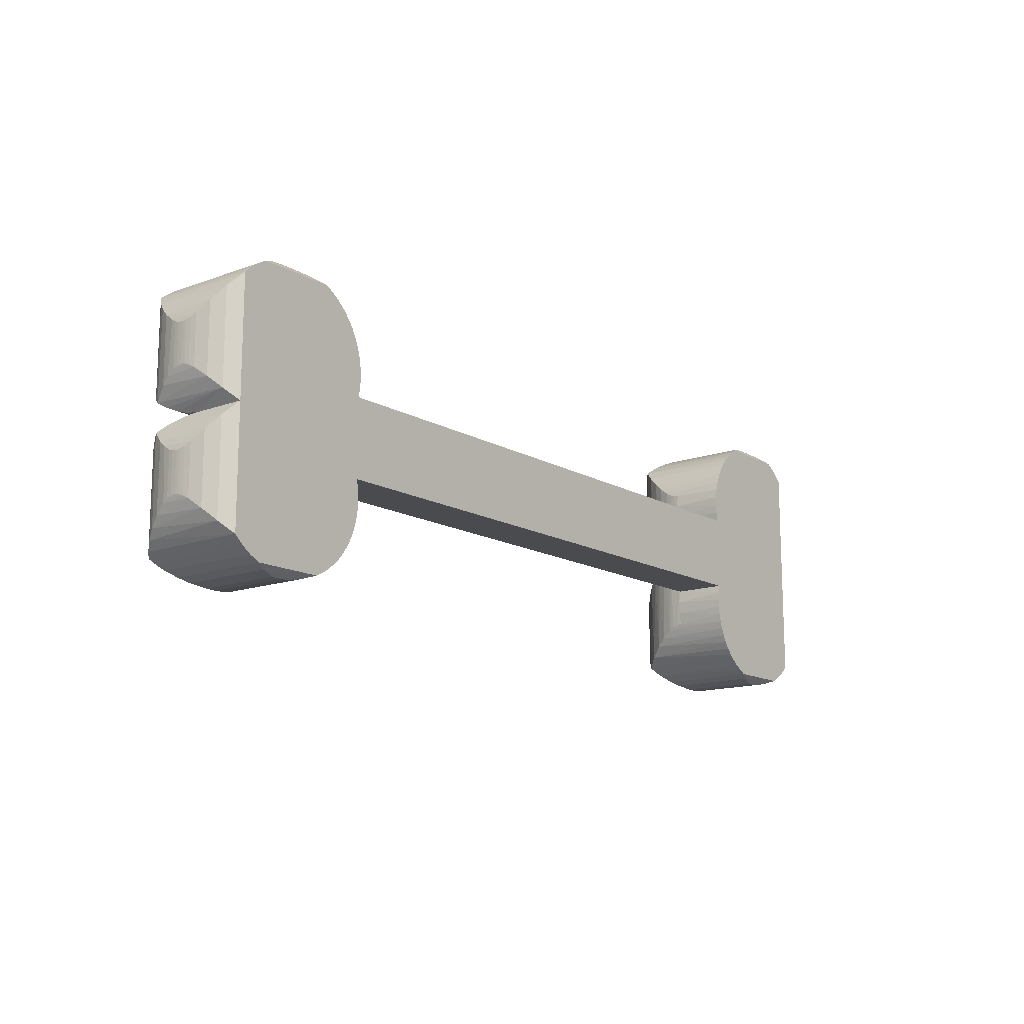
<metadata>
{"format":"obj","ext":"obj","renderer":"f3d","projection":"perspective","resolution":1024,"background":"white","views":[{"elev":-14.0,"azim":128.6,"up":"+Y"}]}
</metadata>
<code>
v -63.19 -18.41 1.183
v -64.46 -18.47 1.278
v -65.91 -18.35 1.101
v -61.22 -18.01 0.6093
v -67.11 -18.11 0.7457
v -59.89 -17.52 3.049e-12
v -68.79 -17.52 3.049e-12
v -53.52 -9.303 0
v -53.75 -10.36 0
v -53.4 -8.228 0
v -54.41 12.16 0
v -53.63 9.848 0
v -54.99 13.23 0
v 42.59 -16 0
v 41.4 -16.84 0
v 40.11 -17.52 3.055e-12
v -55.69 14.24 0
v 31.21 -17.52 3.054e-12
v 30.25 -17.04 0
v -53.38 -7.145 0
v -53.47 -6.065 0
v 29.33 -16.46 0
v -71.27 -16 0
v -72.34 -15 2.22e-16
v -72.34 8.882e-16 0
v -53.66 -5 0
v 43.66 -15 2.442e-15
v 43.66 1.332e-15 0
v -53.66 5 0
v -56.38 -15.04 0
v -57.16 -15.79 0
v -55.67 -14.22 0
v -56.49 15.16 0
v -57.39 15.98 0
v -58.92 -17.04 0
v 28.48 -15.79 0
v 27.7 -15.04 0
v 26.99 -14.22 0
v 26.37 -13.33 0
v -55.05 -13.33 0
v -70.08 -16.84 0
v 25.84 -12.38 0
v 25.41 -11.39 0
v -54.52 -12.38 0
v -59.44 17.31 3.536e-12
v -58.38 16.7 0
v -69.24 17.31 3.535e-12
v 24.85 -9.303 0
v 25.08 -10.36 0
v 24.72 -8.228 0
v -58.01 -16.46 0
v -72.34 15 -3.109e-15
v -70.36 16.66 0
v -71.4 15.89 0
v -53.45 6.203 0
v 24.79 -6.065 0
v -53.37 7.422 0
v 24.7 -7.145 0
v 24.98 -5 0
v 24.98 5 0
v 43.66 15 -8.882e-16
v 42.72 15.89 0
v 41.69 16.66 0
v 40.56 17.31 3.541e-12
v 24.77 6.203 0
v 24.7 7.422 0
v 24.76 8.642 0
v 24.95 9.848 0
v 25.28 11.02 0
v -53.43 8.642 0
v -54.09 -11.39 0
v 25.73 12.16 0
v 26.31 13.23 0
v 30.76 17.31 3.541e-12
v 29.7 16.7 0
v 27.01 14.24 0
v -53.95 11.02 0
v 28.71 15.98 0
v 27.81 15.16 0
v -56.96 -15.61 14.79
v -58.37 -16.7 13.93
v -55.67 -14.22 13.31
v -75 -10.08 7.732
v -75.01 -10.02 7.405
v -75 -10.08 6.434
v -75.02 -9.999 7.071
v -54.73 -12.79 11.73
v -74.94 -10.31 8.347
v -74.94 -10.29 5.839
v -74.81 -10.75 9.143
v -74.83 -10.67 5.116
v -54.22 -11.72 10.47
v -74.34 -11.99 10.8
v -74.44 -11.78 3.6
v -53.86 -10.74 9.14
v -73.52 -13.49 12.52
v -73.87 -12.92 2.263
v -53.66 -9.999 7.071
v -53.66 -10 7.143
v -53.66 -10 7
v -53.68 -10.1 7.772
v -53.74 -10.32 8.375
v -72.34 -15 14.14
v -73.17 -14 1.066
v -71.72 -15.61 14.79
v -70.31 -16.7 13.94
v -53.4 -8.34 7
v -68.79 -17.52 13.09
v -53.4 -6.66 7
v -67.11 -18.11 12.34
v -53.66 -5 7
v -65.91 -18.35 11.99
v -64.46 -18.47 11.81
v -63.19 -18.41 11.91
v -61.22 -18.01 12.48
v -59.89 -17.52 13.09
v -73.87 -2.081 2.263
v -73.17 -0.9951 1.066
v -69.34 -10.75 16.5
v -69.3 -9.641 16.53
v -69.51 -8.425 16.41
v -69.71 -12.12 16.3
v -70.03 -7.089 16.11
v -70.23 -13.26 15.98
v -70.76 -5.772 15.6
v -70.95 -14.5 15.45
v -71.8 -4.228 14.71
v -72.78 -2.915 13.61
v -73.69 -1.767 12.23
v -74.35 -3.026 10.78
v -74.82 -4.265 9.126
v -74.94 -4.701 8.333
v -75 -4.917 7.724
v -75.01 -4.979 7.402
v -75.02 -5.001 7.071
v -75 -4.921 6.434
v -74.94 -4.714 5.839
v -74.83 -4.327 5.116
v -74.44 -3.223 3.6
v -73.87 2.081 2.263
v -74.44 3.223 3.6
v -73.87 12.92 2.263
v -73.17 14 1.066
v -73.17 0.9951 1.066
v -69.51 8.51 16.41
v -69.39 10.74 16.48
v -69.59 11.57 16.37
v -69.33 9.645 16.51
v -69.86 7.476 16.21
v -69.92 12.46 16.18
v -70.5 6.204 15.79
v -70.7 13.96 15.64
v -71.46 4.683 15.02
v -71.77 15.56 14.74
v -72.34 15 14.14
v -72.61 3.114 13.82
v -73.52 13.49 12.52
v -73.16 2.408 13.08
v -73.68 1.757 12.24
v -74.34 11.99 10.8
v -74.35 3.019 10.79
v -74.81 10.75 9.143
v -74.82 4.262 9.131
v -74.94 10.31 8.347
v -74.94 4.699 8.337
v -75 10.08 7.732
v -75 4.917 7.727
v -75.01 10.02 7.405
v -75.01 4.979 7.403
v -75.02 9.999 7.071
v -75.02 5.001 7.071
v -75 10.08 6.434
v -75 4.921 6.434
v -74.94 10.29 5.839
v -74.94 4.714 5.839
v -74.83 10.67 5.116
v -74.83 4.327 5.116
v -74.44 11.78 3.6
v -63.28 18.41 11.69
v -63.28 18.41 1.506
v -64.29 18.47 1.592
v -64.29 18.47 11.6
v -53.4 6.66 7
v -53.66 5 7
v -53.4 8.34 7
v -65.7 18.38 1.449
v -65.7 18.38 11.74
v -66.88 18.17 1.114
v -66.88 18.17 12.08
v -53.68 10.1 7.772
v -53.66 10 7.143
v -53.66 10 7
v -53.66 9.999 7.071
v -67.8 17.91 12.45
v -67.8 17.91 0.7389
v -69.24 17.31 13.19
v -53.74 10.32 8.375
v -70.55 16.54 13.97
v -53.86 10.74 9.14
v -54.22 11.72 10.47
v -54.73 12.79 11.73
v -55.65 14.19 13.28
v -56.91 15.56 14.74
v -58.13 16.54 13.96
v -59.44 17.31 13.19
v -60.82 17.89 0.7121
v -60.82 17.89 12.48
v -62.33 18.28 1.288
v -62.33 18.28 11.9
v 24.98 5 7
v 32.2 17.91 12.45
v 32.2 17.91 0.7389
v 30.76 17.31 13.19
v 46.32 10.08 7.709
v 46.34 9.999 7.071
v 46.33 10.02 6.737
v 46.27 10.29 8.304
v 46.32 10.08 6.411
v 29.46 16.55 13.96
v 46.16 10.67 9.027
v 46.26 10.31 5.796
v 28.23 15.56 14.74
v 27.02 14.25 13.34
v 45.76 11.78 10.54
v 46.14 10.75 5
v 26.12 12.91 11.87
v 45.2 12.92 11.88
v 45.67 11.99 3.344
v 25.44 11.48 10.17
v 44.49 14 13.08
v 44.85 13.49 1.627
v 43.09 15.56 14.74
v 43.66 15 14.14
v 41.87 16.54 13.97
v 24.98 9.999 7.071
v 24.98 10 7.143
v 24.98 10 7
v 25.04 10.22 8.141
v 25.14 10.6 8.907
v 25 10.07 7.651
v 40.56 17.31 13.19
v 39.18 17.89 0.7121
v 39.18 17.89 12.48
v 24.73 8.34 7
v 24.73 6.66 7
v 37.67 18.28 1.288
v 37.67 18.28 11.9
v 36.72 18.41 1.506
v 36.72 18.41 11.69
v 35.71 18.47 1.592
v 35.71 18.47 11.6
v 34.3 18.38 1.449
v 34.3 18.38 11.74
v 33.12 18.17 12.08
v 33.12 18.17 1.114
v 41.82 6.197 15.79
v 42.5 5.101 15.27
v 42.02 13.96 15.65
v 41.24 12.46 16.18
v 41.15 7.565 16.23
v 40.91 11.57 16.37
v 40.85 8.441 16.4
v 40.67 10.39 16.5
v 44.85 1.509 1.627
v 40.69 9.312 16.49
v 45.67 3.012 3.344
v 46.14 4.254 5
v 46.26 4.694 5.796
v 46.32 4.915 6.411
v 46.33 4.979 6.737
v 46.34 5.001 7.071
v 46.32 4.921 7.709
v 46.27 4.714 8.304
v 46.07 4.057 9.44
v 45.79 3.296 10.45
v 45 1.757 12.24
v 44.45 2.453 13.13
v 43.86 3.211 13.91
v 43.19 4.114 14.64
v 40.89 -11.72 16.38
v 41.32 -12.8 16.12
v 41.35 -7.093 16.11
v 40.85 -8.384 16.4
v 40.64 -10.49 16.52
v 40.64 -9.461 16.52
v 44.85 -1.509 1.627
v 44.85 -13.49 1.627
v 45.67 -3.012 3.344
v 45.67 -11.99 3.344
v 46.14 -4.254 5
v 46.14 -10.75 5
v 46.26 -4.694 5.796
v 46.26 -10.31 5.796
v 46.32 -4.915 6.411
v 46.32 -10.08 6.411
v 46.33 -4.979 6.737
v 46.33 -10.02 6.737
v 46.34 -5.001 7.071
v 46.34 -9.999 7.071
v 46.32 -10.08 7.709
v 46.32 -4.921 7.709
v 46.27 -10.29 8.304
v 46.27 -4.714 8.304
v 46.16 -10.67 9.027
v 46.07 -4.059 9.437
v 45.76 -11.78 10.54
v 45.79 -3.302 10.44
v 45.2 -12.92 11.88
v 45.01 -1.767 12.23
v 44.49 -14 13.08
v 44.11 -2.915 13.61
v 43.66 -15 14.14
v 43.12 -4.228 14.71
v 43.04 -15.61 14.79
v 42.53 -14.88 15.25
v 42.07 -5.783 15.61
v 42.02 -14.08 15.65
v 36.81 -18.41 11.91
v 35.54 -18.47 1.278
v 36.81 -18.41 1.183
v 38.78 -18.01 12.48
v 24.73 -6.66 7
v 24.98 -5 7
v 38.78 -18.01 0.6093
v 24.73 -8.34 7
v 40.11 -17.52 13.09
v 41.47 -16.8 13.84
v 42.27 -16.25 14.32
v 25.03 -10.18 8.05
v 25 -10.06 7.605
v 24.98 -10 7
v 24.98 -10 7.143
v 24.98 -9.999 7.071
v 25.13 -10.54 8.808
v 25.41 -11.39 10.06
v 26.16 -12.98 11.94
v 27.06 -14.31 13.4
v 28.28 -15.61 14.79
v 29.7 -16.71 13.93
v 31.21 -17.52 13.09
v 32.89 -18.11 12.34
v 32.89 -18.11 0.7457
v 34.09 -18.35 11.99
v 34.09 -18.35 1.101
v 35.54 -18.47 11.81
v -53.66 -5 7.048
v -53.66 8.327e-16 7
v -53.66 -0.00352 7.071
v -53.66 -5 7.143
v -53.66 -5 7.095
v -53.79 -0.2301 8.723
v -54.13 -0.6823 10.2
v -54.6 -1.283 11.46
v -55.17 -1.989 12.54
v -56.01 -3.059 13.75
v -57.13 -4.574 14.94
v -57.79 -14.39 15.51
v -58.16 -6.171 15.78
v -58.56 -13.03 16.05
v -58.82 -7.472 16.21
v -59.04 -11.91 16.34
v -59.18 -8.469 16.42
v -59.35 -10.6 16.51
v -59.37 -9.589 16.52
v -53.66 -5.001 7.071
v -72.34 1.277e-15 7
v -72.51 -0.1888 8.529
v -72.79 -0.5104 9.727
v -73.23 -1.086 11.09
v -54.39 0.9995 10.95
v -73.16 0.993 10.94
v -53.91 0.3873 9.369
v -72.67 0.3703 9.31
v -53.73 0.1336 8.267
v -72.46 0.1344 8.272
v -53.66 0.00317 7.071
v -57.97 13.96 15.64
v -58.76 12.46 16.18
v -59.09 11.57 16.37
v -59.28 10.74 16.48
v -59.34 9.645 16.51
v -59.17 8.51 16.41
v -58.81 7.476 16.21
v -58.18 6.204 15.79
v -57.21 4.683 15.02
v -56.06 3.114 13.82
v -55.13 1.919 12.47
v -53.66 5 7.143
v -53.66 5 7.048
v -53.66 5 7.095
v -53.66 5.001 7.071
v 30.47 8.441 16.4
v 30.65 10.39 16.5
v 30.42 11.57 16.37
v 30.64 9.312 16.49
v 30.17 7.565 16.23
v 30.08 12.46 16.18
v 29.5 6.197 15.79
v 29.3 13.96 15.65
v 28.82 5.101 15.27
v 28.13 4.114 14.64
v 27.46 3.211 13.91
v 26.51 1.998 12.58
v 25.76 1.056 11.06
v 25.26 0.4222 9.486
v 25.06 0.1448 8.332
v 24.98 5 7.143
v 24.98 0.00317 7.071
v 24.98 5 7.095
v 24.98 8.327e-16 7
v 24.98 5 7.048
v 24.98 5.001 7.071
v 44.1 0.4973 9.722
v 44.55 1.074 11.1
v 43.83 0.1815 8.526
v 43.66 1.499e-15 7
v 43.79 -0.1388 8.264
v 24.98 -0.00352 7.071
v 44 -0.3766 9.297
v 25.11 -0.2302 8.723
v 44.49 -1.001 10.92
v 25.45 -0.6826 10.2
v 25.93 -1.284 11.46
v 26.49 -1.99 12.54
v 27.33 -3.062 13.75
v 28.45 -4.578 14.95
v 29.49 -6.19 15.79
v 30.15 -7.483 16.22
v 30.49 -8.44 16.41
v 30.68 -9.438 16.52
v 30.7 -10.38 16.52
v 30.48 -11.54 16.41
v 30.09 -12.61 16.18
v 29.48 -13.79 15.77
v 28.88 -14.75 15.32
v 24.98 -5 7.143
v 24.98 -5 7.095
v 24.98 -5 7.048
v 24.98 -5.001 7.071
f 1 2 3
f 4 1 3
f 4 3 5
f 6 4 7
f 4 5 7
f 8 9 10
f 11 12 13
f 14 15 16
f 13 12 17
f 16 18 19
f 20 10 21
f 14 16 22
f 23 24 25
f 16 19 22
f 26 21 25
f 10 9 25
f 21 10 25
f 9 23 25
f 27 14 28
f 29 26 25
f 30 31 32
f 33 17 34
f 14 22 28
f 35 6 7
f 22 36 37
f 28 22 37
f 37 38 39
f 40 31 41
f 31 35 41
f 35 7 41
f 39 42 43
f 40 41 23
f 37 39 43
f 44 40 23
f 28 37 43
f 45 46 47
f 9 44 23
f 32 31 40
f 28 43 48
f 43 49 48
f 28 48 50
f 31 51 35
f 34 17 52
f 17 12 52
f 53 47 52
f 54 53 52
f 55 29 52
f 28 50 56
f 57 55 52
f 47 46 52
f 50 58 56
f 46 34 52
f 29 25 52
f 28 56 59
f 12 57 52
f 59 29 60
f 26 29 59
f 61 28 62
f 63 62 64
f 28 59 60
f 62 28 60
f 64 62 60
f 60 65 66
f 60 66 67
f 67 68 69
f 70 57 12
f 71 44 9
f 69 72 73
f 74 64 75
f 64 60 76
f 75 64 76
f 60 67 76
f 67 69 76
f 69 73 76
f 77 12 11
f 78 75 79
f 75 76 79
f 80 81 31
f 81 51 31
f 82 80 30
f 80 31 30
f 82 30 32
f 83 84 85
f 84 86 85
f 87 82 40
f 82 32 40
f 88 83 89
f 83 85 89
f 90 88 91
f 92 87 44
f 88 89 91
f 87 40 44
f 93 90 94
f 90 91 94
f 95 92 71
f 92 44 71
f 96 93 97
f 93 94 97
f 98 99 100
f 99 101 100
f 101 102 100
f 103 96 104
f 96 97 104
f 102 95 9
f 95 71 9
f 100 102 9
f 105 103 24
f 103 104 24
f 106 105 23
f 105 24 23
f 107 100 8
f 108 106 41
f 100 9 8
f 106 23 41
f 107 8 10
f 108 41 7
f 109 107 20
f 107 10 20
f 108 7 5
f 110 108 5
f 111 109 21
f 109 20 21
f 111 21 26
f 110 5 3
f 112 110 3
f 112 3 2
f 113 112 2
f 113 2 1
f 114 113 1
f 114 1 4
f 115 114 4
f 115 4 6
f 116 115 6
f 116 6 35
f 81 116 35
f 81 35 51
f 97 94 117
f 97 117 118
f 119 120 121
f 104 97 118
f 104 118 25
f 122 121 123
f 24 104 25
f 122 119 121
f 124 123 125
f 124 122 123
f 126 125 127
f 126 124 125
f 105 126 127
f 103 127 128
f 103 105 127
f 96 128 129
f 96 103 128
f 93 129 130
f 93 96 129
f 90 130 131
f 90 93 130
f 88 131 132
f 88 90 131
f 83 132 133
f 83 88 132
f 84 133 134
f 84 83 133
f 86 134 135
f 86 84 134
f 85 135 136
f 85 86 135
f 89 136 137
f 89 85 136
f 91 89 137
f 91 137 138
f 94 138 139
f 94 139 117
f 94 91 138
f 140 141 142
f 140 142 143
f 144 140 143
f 144 143 52
f 145 146 147
f 145 148 146
f 25 144 52
f 149 147 150
f 149 145 147
f 151 150 152
f 151 149 150
f 153 152 154
f 153 154 155
f 153 151 152
f 156 155 157
f 156 153 155
f 158 156 157
f 159 157 160
f 159 158 157
f 161 159 160
f 162 161 160
f 163 162 164
f 163 161 162
f 165 164 166
f 165 163 164
f 167 166 168
f 167 165 166
f 169 168 170
f 169 167 168
f 171 170 172
f 171 169 170
f 173 172 174
f 173 171 172
f 175 174 176
f 175 173 174
f 177 175 176
f 178 177 176
f 141 177 178
f 141 178 142
f 179 180 181
f 182 179 181
f 183 184 55
f 184 29 55
f 185 183 57
f 183 55 57
f 182 181 186
f 187 182 186
f 187 186 188
f 189 187 188
f 190 191 192
f 191 193 192
f 194 189 195
f 189 188 195
f 192 185 70
f 185 57 70
f 196 194 47
f 190 192 197
f 194 195 47
f 198 196 53
f 196 47 53
f 154 198 54
f 198 53 54
f 192 70 12
f 155 154 52
f 154 54 52
f 199 197 77
f 200 199 77
f 157 155 143
f 197 192 77
f 155 52 143
f 192 12 77
f 160 157 142
f 157 143 142
f 201 200 11
f 200 77 11
f 202 201 13
f 162 160 178
f 201 11 13
f 160 142 178
f 202 13 17
f 164 162 176
f 162 178 176
f 202 17 33
f 203 202 33
f 166 164 174
f 164 176 174
f 203 33 34
f 204 203 34
f 204 34 46
f 168 166 172
f 205 204 46
f 170 168 172
f 166 174 172
f 205 46 45
f 205 45 206
f 207 205 206
f 207 206 208
f 209 207 208
f 209 208 180
f 179 209 180
f 206 45 47
f 206 47 195
f 208 206 188
f 206 195 188
f 180 208 186
f 181 180 186
f 208 188 186
f 210 29 184
f 60 29 210
f 211 212 74
f 213 211 74
f 214 215 216
f 217 214 218
f 219 213 75
f 213 74 75
f 214 216 218
f 219 75 78
f 220 217 221
f 217 218 221
f 222 219 78
f 223 222 79
f 222 78 79
f 224 220 225
f 220 221 225
f 226 223 76
f 223 79 76
f 227 224 228
f 224 225 228
f 226 76 73
f 229 226 72
f 230 227 231
f 226 73 72
f 227 228 231
f 232 233 61
f 233 230 61
f 230 231 61
f 234 232 62
f 235 236 237
f 238 239 237
f 232 61 62
f 240 238 237
f 236 240 237
f 234 62 63
f 241 234 63
f 239 229 69
f 229 72 69
f 241 63 64
f 237 239 69
f 237 69 68
f 241 64 242
f 243 241 242
f 244 237 67
f 237 68 67
f 245 244 66
f 243 242 246
f 244 67 66
f 247 243 246
f 247 246 248
f 249 247 248
f 210 245 65
f 245 66 65
f 210 65 60
f 249 248 250
f 251 249 250
f 251 250 252
f 253 251 252
f 254 253 252
f 254 252 255
f 254 255 212
f 211 254 212
f 242 64 74
f 242 74 212
f 246 242 255
f 242 212 255
f 248 246 252
f 250 248 252
f 246 255 252
f 256 257 258
f 256 258 259
f 260 259 261
f 260 256 259
f 28 61 231
f 262 261 263
f 262 260 261
f 264 231 228
f 264 28 231
f 265 262 263
f 266 264 228
f 225 266 228
f 267 225 221
f 267 266 225
f 268 221 218
f 268 267 221
f 269 218 216
f 269 268 218
f 270 216 215
f 270 269 216
f 271 270 215
f 272 215 214
f 272 271 215
f 273 214 217
f 273 217 220
f 273 272 214
f 274 220 224
f 274 273 220
f 275 224 227
f 275 274 224
f 276 275 227
f 277 227 230
f 277 276 227
f 278 277 230
f 278 230 233
f 279 278 233
f 279 233 232
f 257 232 258
f 257 279 232
f 280 281 282
f 280 282 283
f 284 283 285
f 27 28 286
f 284 280 283
f 287 286 288
f 287 27 286
f 289 287 288
f 290 289 288
f 291 290 292
f 291 289 290
f 293 292 294
f 293 291 292
f 295 294 296
f 295 293 294
f 297 296 298
f 297 295 296
f 299 297 298
f 300 298 301
f 300 299 298
f 302 301 303
f 302 300 301
f 304 303 305
f 304 302 303
f 306 305 307
f 306 304 305
f 308 307 309
f 308 306 307
f 310 309 311
f 310 308 309
f 312 311 313
f 312 310 311
f 314 312 313
f 315 314 313
f 315 313 316
f 317 315 316
f 317 316 282
f 281 317 282
f 318 319 320
f 321 318 320
f 322 323 56
f 323 59 56
f 321 320 324
f 325 322 58
f 322 56 58
f 325 58 50
f 321 324 16
f 326 321 16
f 327 326 15
f 328 327 15
f 326 16 15
f 329 330 331
f 330 332 331
f 314 328 14
f 332 333 331
f 328 15 14
f 310 312 27
f 312 314 27
f 314 14 27
f 329 331 334
f 331 325 48
f 325 50 48
f 308 310 287
f 310 27 287
f 306 308 289
f 308 287 289
f 331 48 49
f 334 331 49
f 304 306 291
f 335 334 43
f 306 289 291
f 334 49 43
f 302 304 293
f 304 291 293
f 336 335 42
f 335 43 42
f 299 300 297
f 336 42 39
f 300 302 295
f 302 293 295
f 336 39 38
f 297 300 295
f 337 336 38
f 337 38 37
f 338 337 37
f 338 37 36
f 339 338 36
f 339 36 22
f 339 22 19
f 340 339 19
f 340 19 18
f 341 340 18
f 341 18 342
f 343 341 342
f 343 342 344
f 345 343 344
f 345 344 319
f 318 345 319
f 320 319 344
f 324 320 344
f 324 344 342
f 16 324 18
f 324 342 18
f 111 26 323
f 323 26 59
f 109 111 100
f 107 109 100
f 346 347 348
f 346 111 347
f 349 350 348
f 351 349 348
f 101 99 349
f 102 349 351
f 102 101 349
f 95 351 352
f 95 102 351
f 92 352 353
f 92 95 352
f 87 353 354
f 87 92 353
f 82 354 355
f 82 87 354
f 80 355 356
f 80 82 355
f 357 356 358
f 357 80 356
f 359 358 360
f 359 357 358
f 361 360 362
f 361 359 360
f 363 362 364
f 363 361 362
f 100 111 365
f 100 365 98
f 350 346 348
f 365 349 98
f 98 349 99
f 81 106 108
f 115 116 108
f 116 81 108
f 115 108 110
f 114 115 112
f 115 110 112
f 348 347 366
f 114 112 113
f 351 348 367
f 348 366 367
f 352 351 368
f 351 367 368
f 353 352 369
f 352 368 369
f 354 353 129
f 353 369 129
f 355 354 128
f 354 129 128
f 356 355 127
f 355 128 127
f 358 356 125
f 356 127 125
f 360 358 123
f 358 125 123
f 362 360 121
f 364 362 121
f 360 123 121
f 363 364 120
f 364 121 120
f 361 363 119
f 363 120 119
f 359 361 122
f 361 119 122
f 357 359 124
f 359 122 124
f 357 124 126
f 80 357 126
f 80 126 105
f 80 105 106
f 81 80 106
f 367 366 118
f 368 367 118
f 369 368 118
f 366 25 118
f 130 129 117
f 129 369 117
f 369 118 117
f 131 130 139
f 130 117 139
f 132 131 138
f 131 139 138
f 133 132 137
f 132 138 137
f 134 133 136
f 135 134 136
f 133 137 136
f 370 159 371
f 209 179 187
f 179 182 187
f 372 370 373
f 370 371 373
f 207 209 189
f 209 187 189
f 374 372 375
f 376 374 375
f 372 373 375
f 347 376 366
f 376 375 366
f 207 189 194
f 204 205 196
f 205 207 196
f 207 194 196
f 203 204 198
f 204 196 198
f 377 203 154
f 203 198 154
f 377 154 152
f 378 377 150
f 377 152 150
f 379 378 147
f 378 150 147
f 380 379 146
f 379 147 146
f 381 380 148
f 380 146 148
f 382 381 145
f 383 382 145
f 381 148 145
f 384 383 149
f 383 145 149
f 384 149 151
f 385 384 151
f 385 151 153
f 386 385 153
f 386 153 156
f 386 156 158
f 387 386 158
f 370 387 159
f 387 158 159
f 167 169 173
f 169 171 173
f 165 167 175
f 167 173 175
f 163 165 177
f 165 175 177
f 161 163 141
f 163 177 141
f 371 159 140
f 159 161 140
f 161 141 140
f 375 373 366
f 373 371 144
f 371 140 144
f 366 373 144
f 366 144 25
f 388 191 190
f 347 184 389
f 376 390 388
f 376 347 389
f 374 190 197
f 374 376 388
f 374 388 190
f 372 197 199
f 372 199 200
f 372 374 197
f 370 200 201
f 370 372 200
f 387 201 202
f 387 370 201
f 386 202 203
f 386 387 202
f 385 203 377
f 385 386 203
f 384 377 378
f 384 385 377
f 383 378 379
f 383 384 378
f 382 379 380
f 382 380 381
f 382 383 379
f 391 184 193
f 193 184 192
f 388 391 193
f 388 193 191
f 389 390 376
f 183 192 184
f 185 192 183
f 245 210 237
f 244 245 237
f 392 393 394
f 392 395 393
f 396 394 397
f 396 392 394
f 398 397 399
f 398 396 397
f 400 399 222
f 400 398 399
f 401 222 223
f 401 400 222
f 402 401 223
f 403 223 226
f 403 402 223
f 404 226 229
f 404 403 226
f 405 229 239
f 405 404 229
f 406 239 238
f 406 405 239
f 407 238 240
f 407 240 236
f 407 406 238
f 408 407 409
f 408 406 407
f 410 411 210
f 410 408 411
f 237 210 412
f 237 412 235
f 409 411 408
f 412 407 235
f 235 407 236
f 279 401 402
f 276 277 403
f 277 402 403
f 247 249 253
f 249 251 253
f 413 414 404
f 414 276 404
f 276 403 404
f 243 247 254
f 247 253 254
f 415 413 405
f 413 404 405
f 243 254 211
f 416 415 406
f 415 405 406
f 416 406 408
f 241 243 213
f 243 211 213
f 416 408 410
f 234 241 219
f 241 213 219
f 258 232 222
f 232 234 222
f 234 219 222
f 259 258 399
f 258 222 399
f 261 259 397
f 259 399 397
f 263 261 394
f 261 397 394
f 265 263 393
f 263 394 393
f 265 393 395
f 262 265 392
f 265 395 392
f 260 262 396
f 262 392 396
f 260 396 398
f 256 260 398
f 256 398 400
f 257 256 400
f 257 400 401
f 279 257 401
f 278 279 402
f 277 278 402
f 415 416 264
f 413 415 264
f 414 413 264
f 276 414 264
f 416 28 264
f 274 275 266
f 275 276 266
f 276 264 266
f 273 274 267
f 274 266 267
f 273 267 268
f 271 272 270
f 272 273 269
f 273 268 269
f 270 272 269
f 328 314 338
f 314 315 338
f 328 338 339
f 327 328 339
f 321 326 340
f 326 327 340
f 327 339 340
f 417 416 418
f 416 410 418
f 321 340 341
f 318 321 343
f 419 417 420
f 321 341 343
f 417 418 420
f 318 343 345
f 421 419 422
f 419 420 422
f 309 421 423
f 421 422 423
f 311 309 424
f 309 423 424
f 313 311 425
f 311 424 425
f 316 313 426
f 313 425 426
f 282 316 427
f 316 426 427
f 283 282 428
f 282 427 428
f 285 283 429
f 283 428 429
f 285 429 430
f 284 285 431
f 285 430 431
f 280 284 432
f 284 431 432
f 280 432 433
f 281 280 433
f 281 433 434
f 317 281 434
f 317 434 435
f 315 317 435
f 315 435 338
f 301 298 296
f 303 301 294
f 301 296 294
f 303 294 292
f 305 303 290
f 303 292 290
f 307 305 288
f 309 307 288
f 305 290 288
f 421 309 286
f 419 421 286
f 309 288 286
f 417 419 416
f 419 286 416
f 416 286 28
f 432 429 428
f 432 430 429
f 432 431 430
f 433 428 427
f 433 432 428
f 434 433 427
f 435 427 426
f 435 434 427
f 338 426 425
f 338 435 426
f 337 425 424
f 337 338 425
f 336 424 423
f 336 337 424
f 335 423 422
f 335 336 423
f 334 422 420
f 334 335 422
f 436 420 418
f 437 436 418
f 329 334 420
f 329 420 436
f 438 418 410
f 323 438 410
f 330 329 436
f 332 330 436
f 439 323 333
f 333 323 331
f 436 439 333
f 436 333 332
f 438 437 418
f 325 331 323
f 322 325 323
f 346 349 111
f 350 349 346
f 365 111 349
f 391 388 184
f 184 388 390
f 184 390 389
f 407 210 411
f 407 411 409
f 412 210 407
f 439 436 323
f 438 323 436
f 437 438 436
f 210 184 410
f 184 347 410
f 347 111 323
f 410 347 323

</code>
